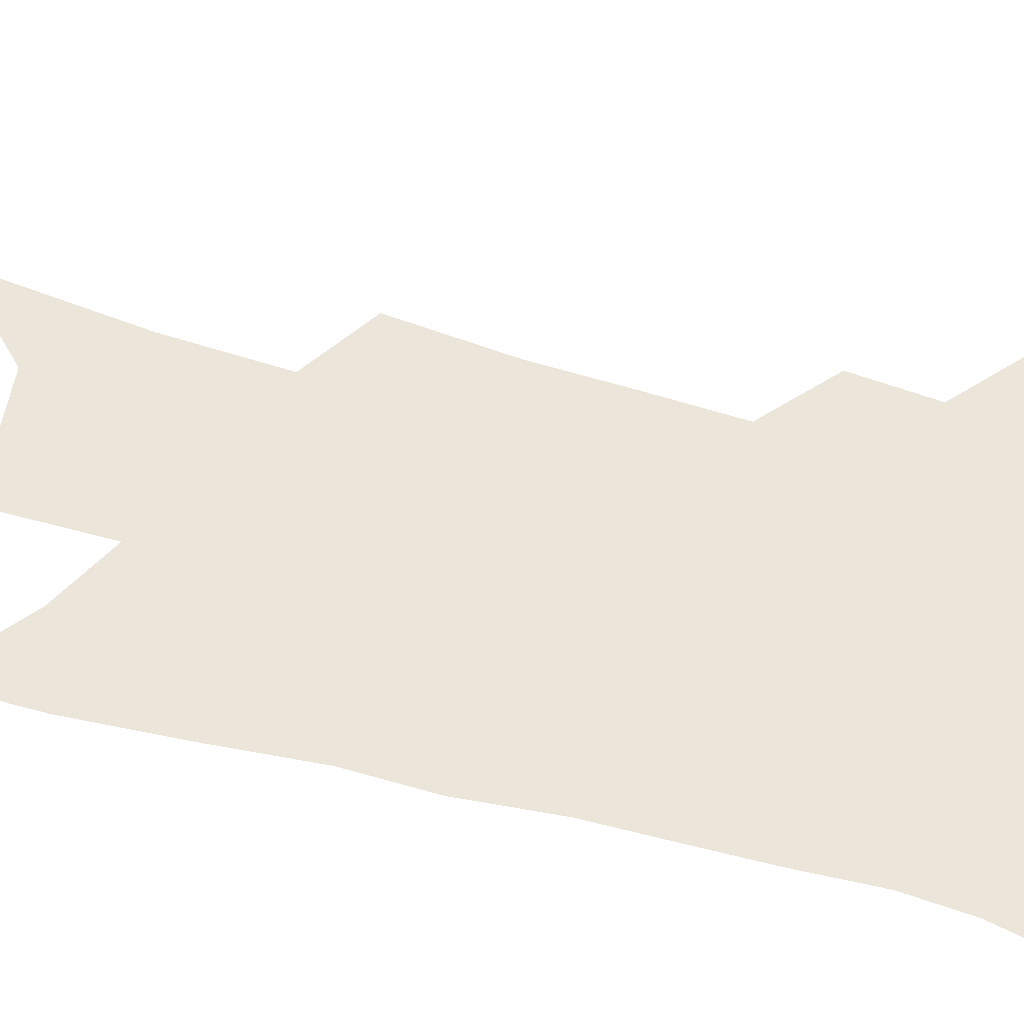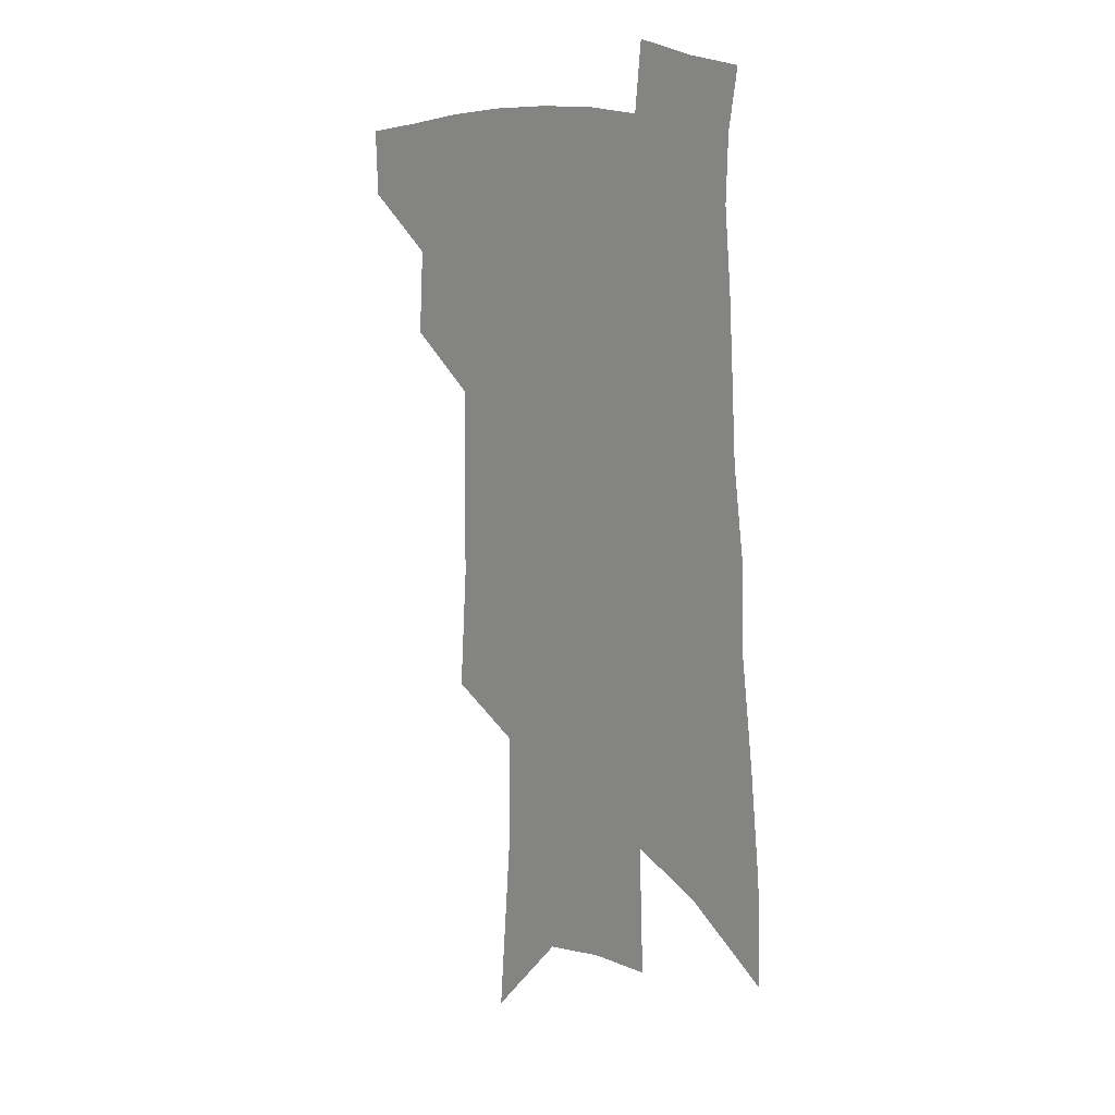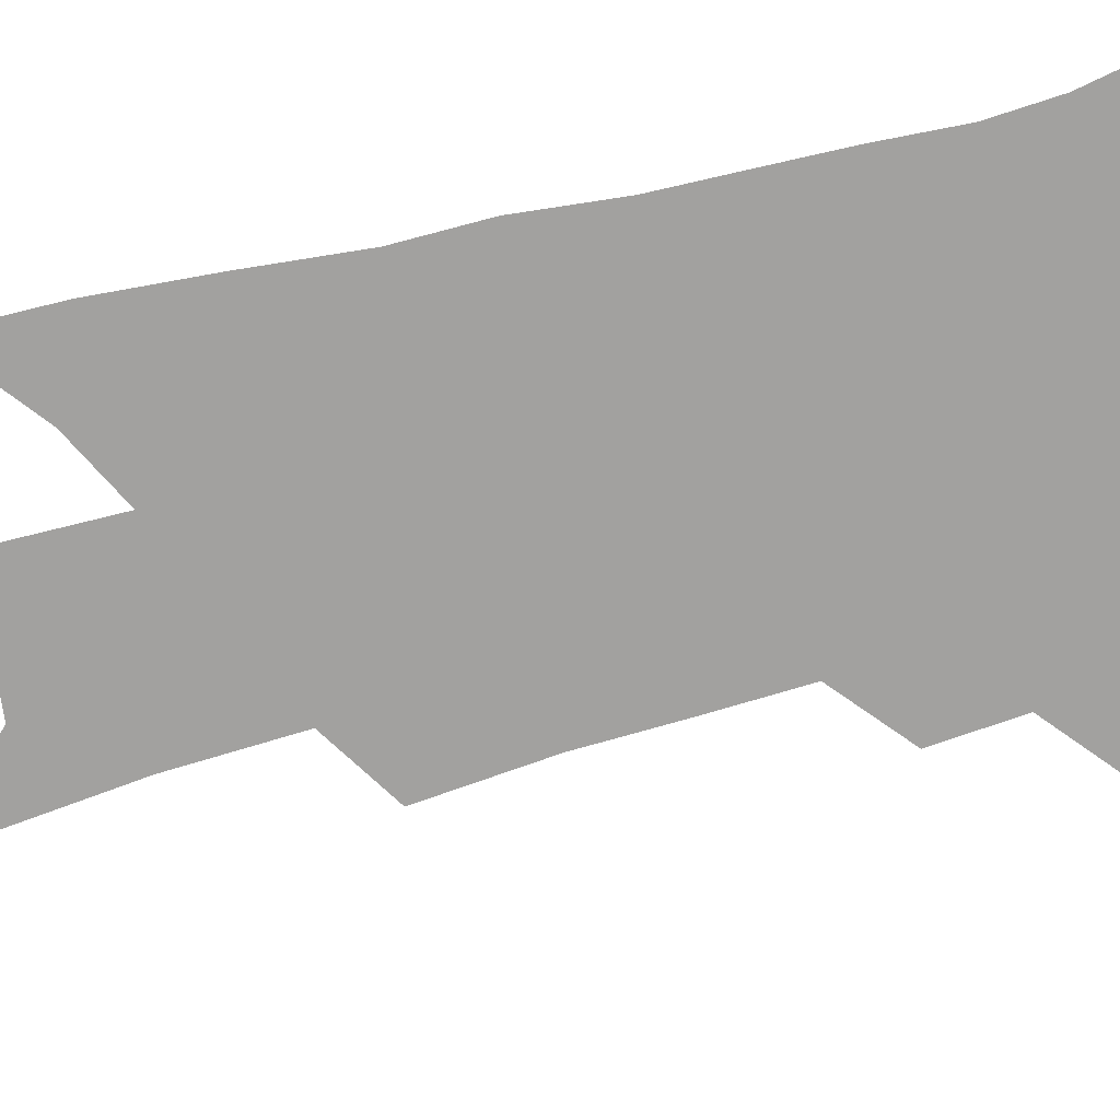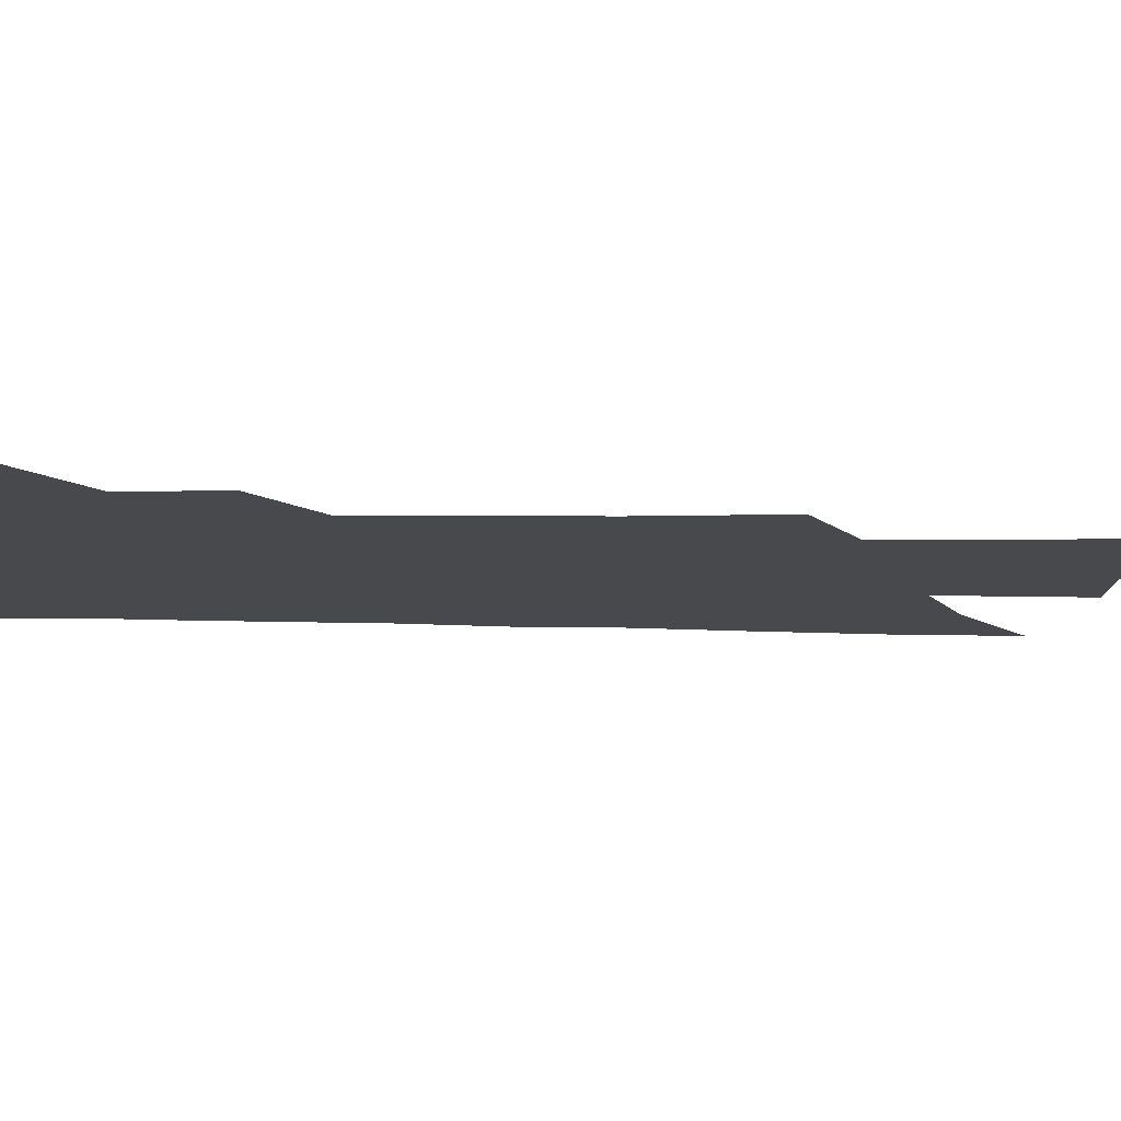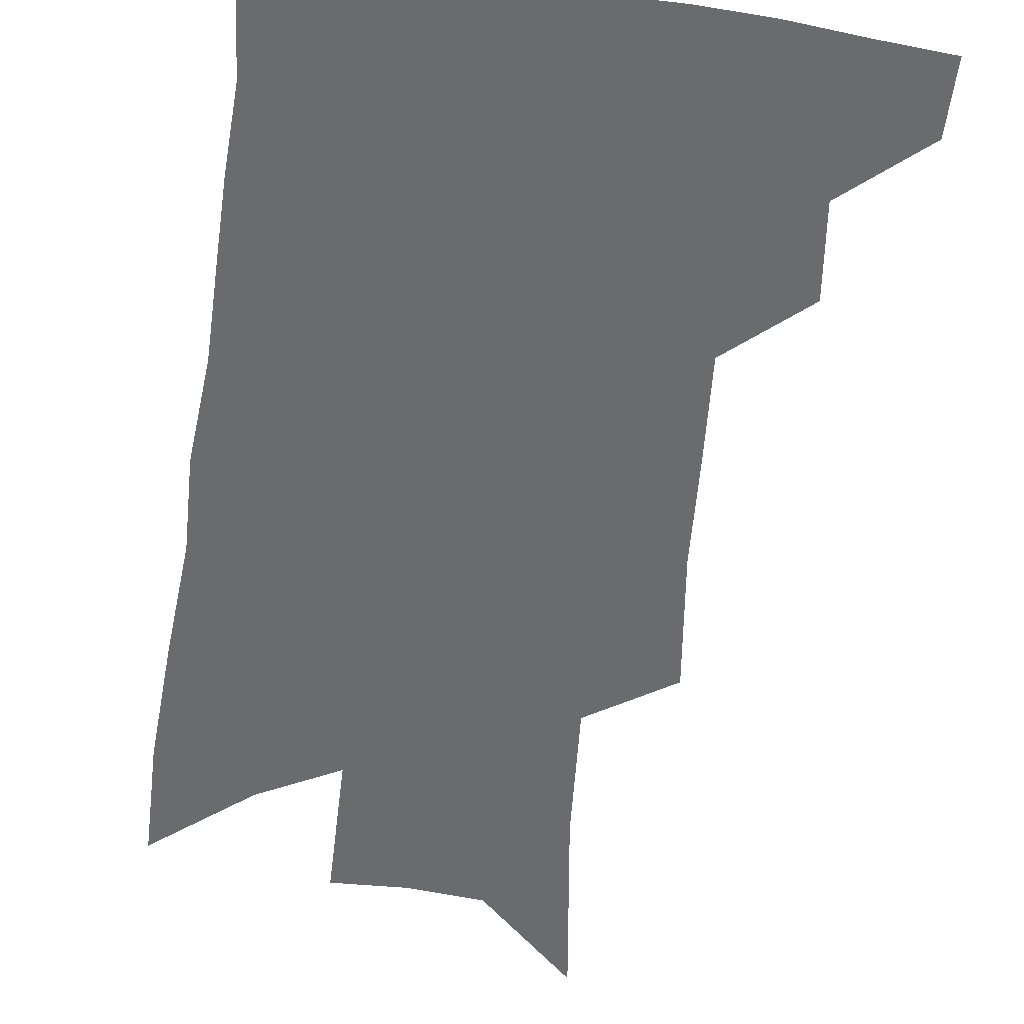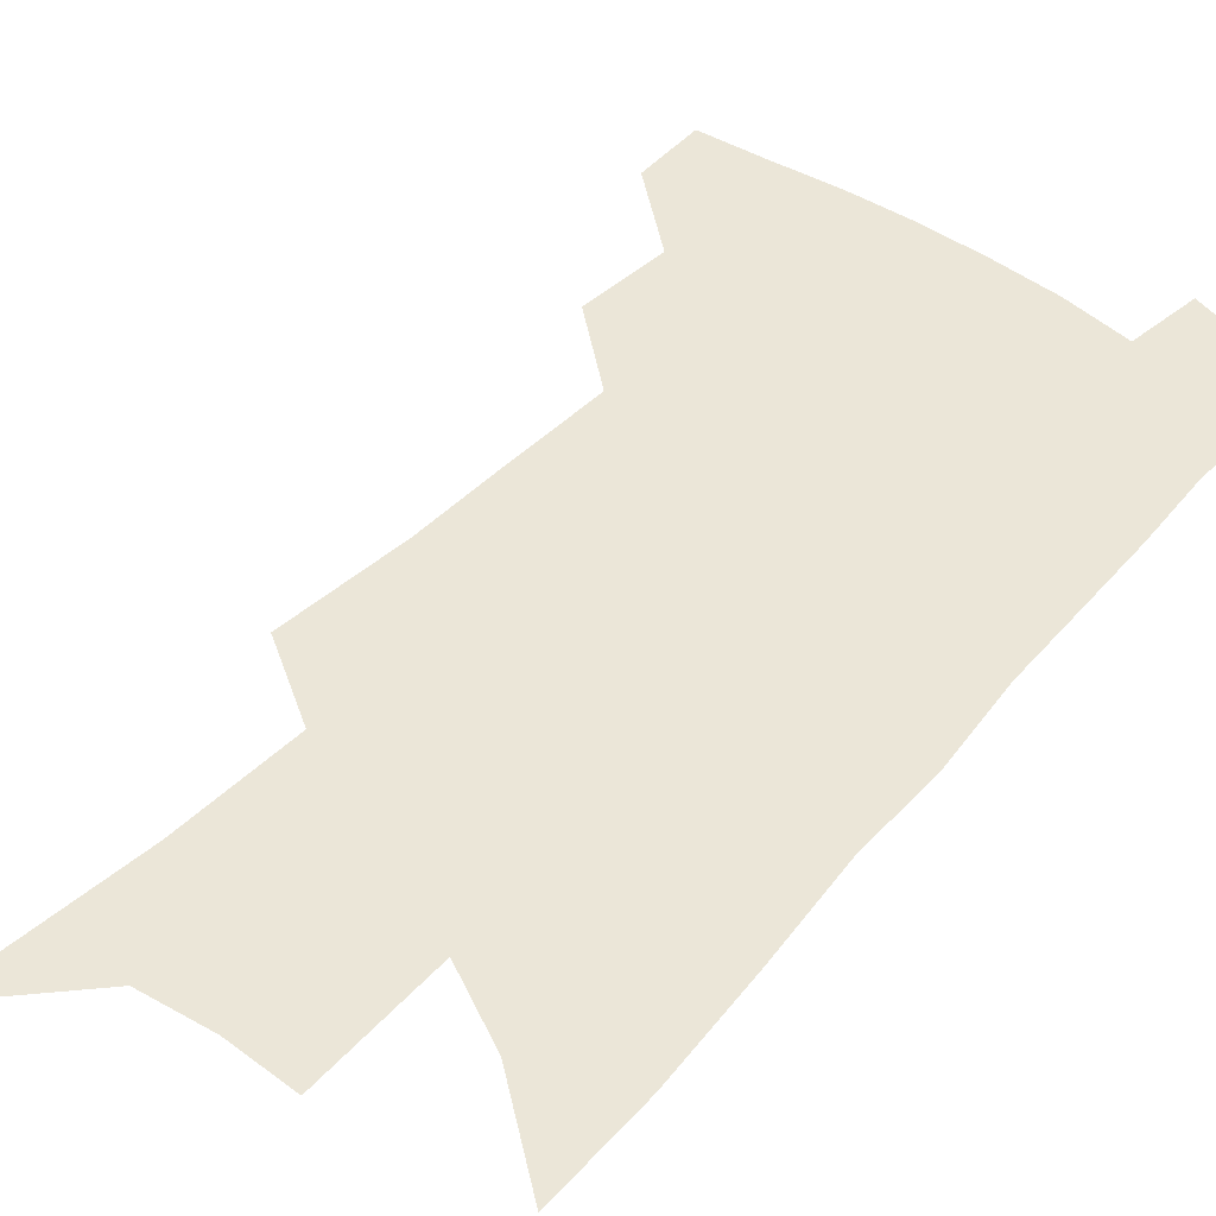
<metadata>
{"format":"obj","ext":"obj","renderer":"f3d","projection":"perspective","resolution":1024,"background":"white","views":[{"elev":57.2,"azim":108.1,"up":"+Z"},{"elev":12.0,"azim":46.6,"up":"+Y"},{"elev":-72.2,"azim":106.2,"up":"+Z"},{"elev":-12.1,"azim":-91.1,"up":"+Z"},{"elev":-53.3,"azim":175.5,"up":"+Z"},{"elev":46.3,"azim":41.4,"up":"+Z"}]}
</metadata>
<code>
v 507.7 443.1 0
v 506.6 468 0
v 532.9 389.9 0
v 534.7 421.8 0
v 533.8 447.3 0
v 530.8 471.2 0
v 555.9 249.6 0
v 559 296.1 0
v 559 332.5 0
v 559.5 368.7 0
v 559.9 400.1 0
v 559.6 426.4 0
v 558.7 450.4 0
v 554.8 474.9 0
v 578.8 119 0
v 584.1 186.6 0
v 584.8 232.8 0
v 584.1 273 0
v 584.8 313.3 0
v 583.5 344.4 0
v 583.3 376.4 0
v 583.5 405.3 0
v 583.3 430.3 0
v 581.8 452.8 0
v 578.9 477.4 0
v 609.3 152.5 0
v 610 205 0
v 608.5 243.4 0
v 608.1 286 0
v 607.1 319.5 0
v 606.3 351.1 0
v 605.8 380.8 0
v 605.5 407.1 0
v 605.4 431.2 0
v 605.2 454 0
v 603.2 478.5 0
v 634.2 156.2 0
v 633.3 212.6 0
v 631.6 251.1 0
v 630.2 287 0
v 628.9 321.7 0
v 628.1 350.8 0
v 627.2 382.5 0
v 627.2 408.1 0
v 627.6 432 0
v 628.3 454.4 0
v 627.3 478.5 0
v 659.2 156.6 0
v 657.4 205.6 0
v 654.9 247.4 0
v 652.3 286.7 0
v 650.9 319.4 0
v 650.2 348.5 0
v 648.8 380 0
v 648.8 405.6 0
v 649.2 430.7 0
v 650.1 454 0
v 652 476.2 0
v 654.7 501.8 0
v 684.7 192.9 0
v 680.6 237.2 0
v 677.1 276.7 0
v 674.7 311.6 0
v 673.3 343 0
v 672.2 372.9 0
v 670.6 402.2 0
v 671.3 427.1 0
v 671.5 451.9 0
v 674.2 473.3 0
v 677.7 496.2 0
v 718 168.4 0
v 716.4 208.3 0
v 712.1 249.9 0
v 707.2 289.7 0
v 706.4 321.6 0
v 701.8 357 0
v 700.1 387.5 0
v 698.3 416.5 0
v 695.7 446 0
v 696.5 470.5 0
v 700.2 492.5 0
f 4 5 1
f 1 5 2
f 5 6 2
f 10 11 3
f 3 11 4
f 11 12 4
f 4 12 5
f 12 13 5
f 5 13 6
f 13 14 6
f 17 18 7
f 7 18 8
f 18 19 8
f 8 19 9
f 19 20 9
f 9 20 10
f 20 21 10
f 10 21 11
f 21 22 11
f 11 22 12
f 22 23 12
f 12 23 13
f 23 24 13
f 13 24 14
f 24 25 14
f 15 26 16
f 26 27 16
f 16 27 17
f 27 28 17
f 17 28 18
f 28 29 18
f 18 29 19
f 29 30 19
f 19 30 20
f 30 31 20
f 20 31 21
f 31 32 21
f 21 32 22
f 32 33 22
f 22 33 23
f 33 34 23
f 23 34 24
f 34 35 24
f 24 35 25
f 35 36 25
f 26 37 27
f 37 38 27
f 27 38 28
f 38 39 28
f 28 39 29
f 39 40 29
f 29 40 30
f 40 41 30
f 30 41 31
f 41 42 31
f 31 42 32
f 42 43 32
f 32 43 33
f 43 44 33
f 33 44 34
f 44 45 34
f 34 45 35
f 45 46 35
f 35 46 36
f 46 47 36
f 37 48 38
f 48 49 38
f 38 49 39
f 49 50 39
f 39 50 40
f 50 51 40
f 40 51 41
f 51 52 41
f 41 52 42
f 52 53 42
f 42 53 43
f 53 54 43
f 43 54 44
f 54 55 44
f 44 55 45
f 55 56 45
f 45 56 46
f 56 57 46
f 46 57 47
f 57 58 47
f 49 60 50
f 60 61 50
f 50 61 51
f 61 62 51
f 51 62 52
f 62 63 52
f 52 63 53
f 63 64 53
f 53 64 54
f 64 65 54
f 54 65 55
f 65 66 55
f 55 66 56
f 66 67 56
f 56 67 57
f 67 68 57
f 57 68 58
f 68 69 58
f 58 69 59
f 69 70 59
f 60 71 61
f 71 72 61
f 61 72 62
f 72 73 62
f 62 73 63
f 73 74 63
f 63 74 64
f 74 75 64
f 64 75 65
f 75 76 65
f 65 76 66
f 76 77 66
f 66 77 67
f 77 78 67
f 67 78 68
f 78 79 68
f 68 79 69
f 79 80 69
f 69 80 70
f 80 81 70

</code>
